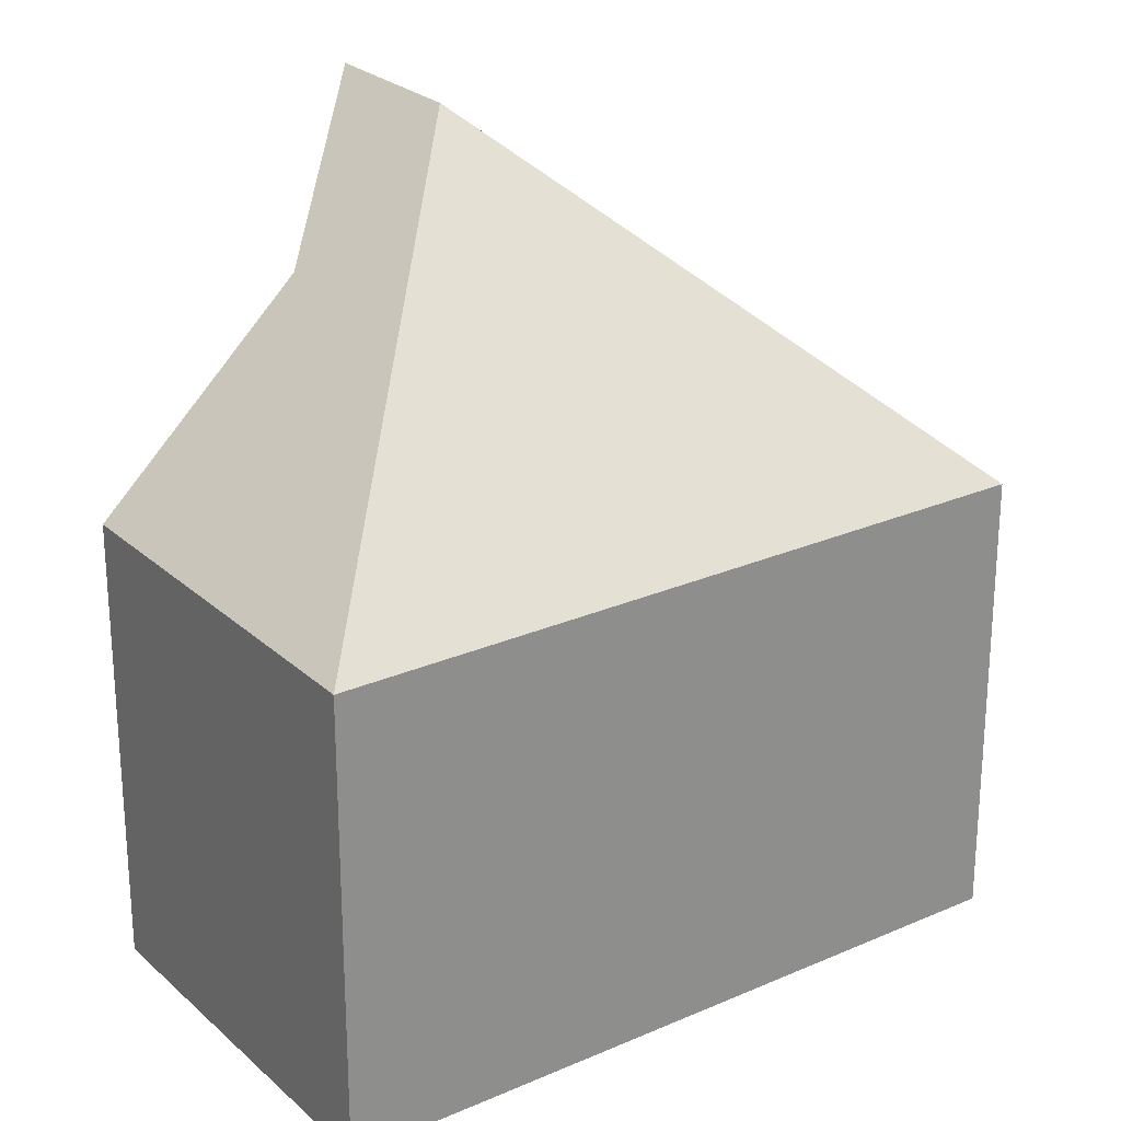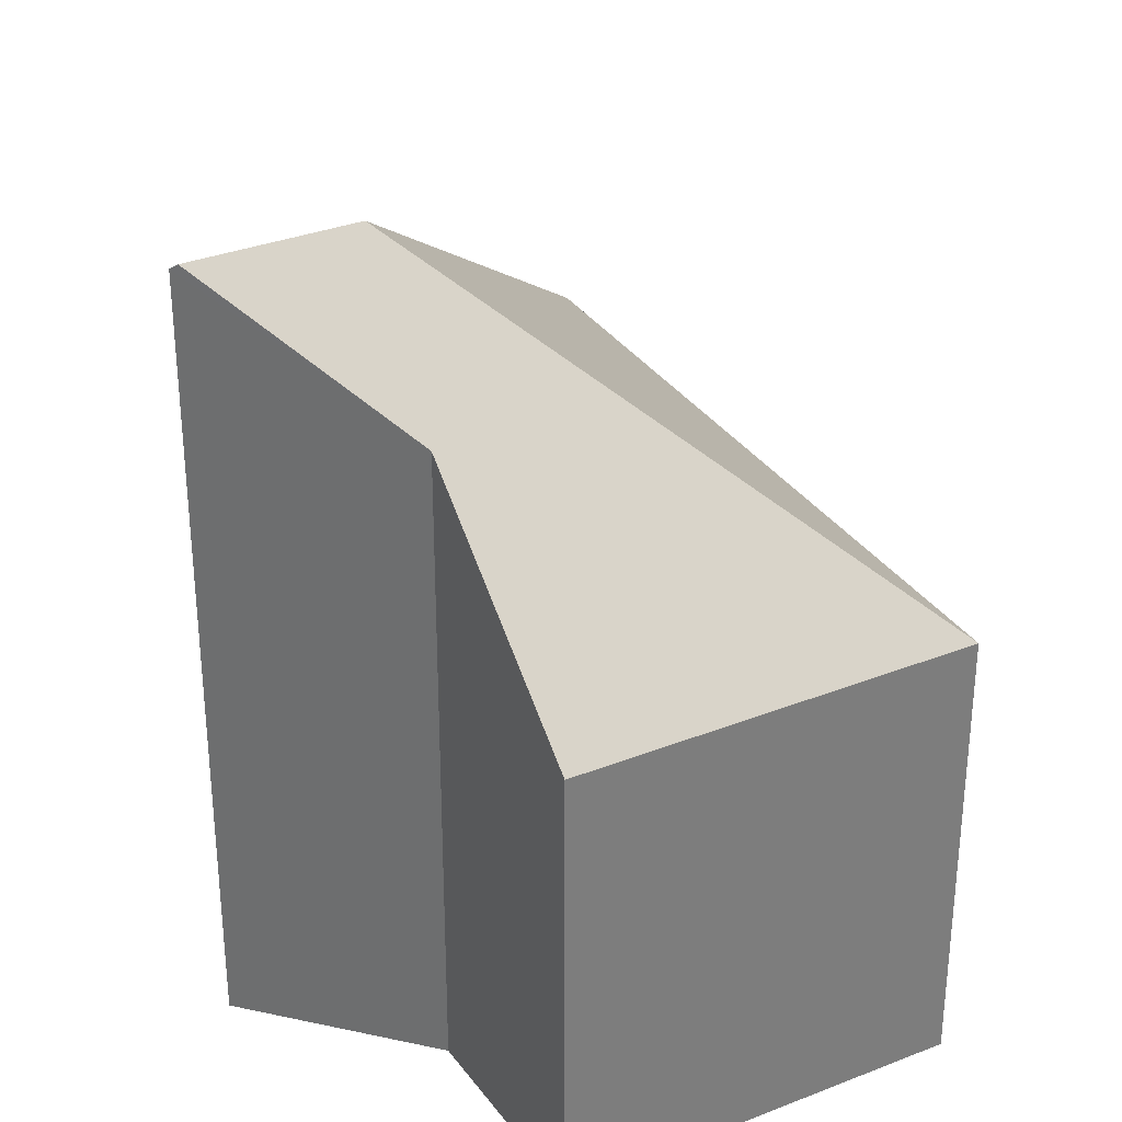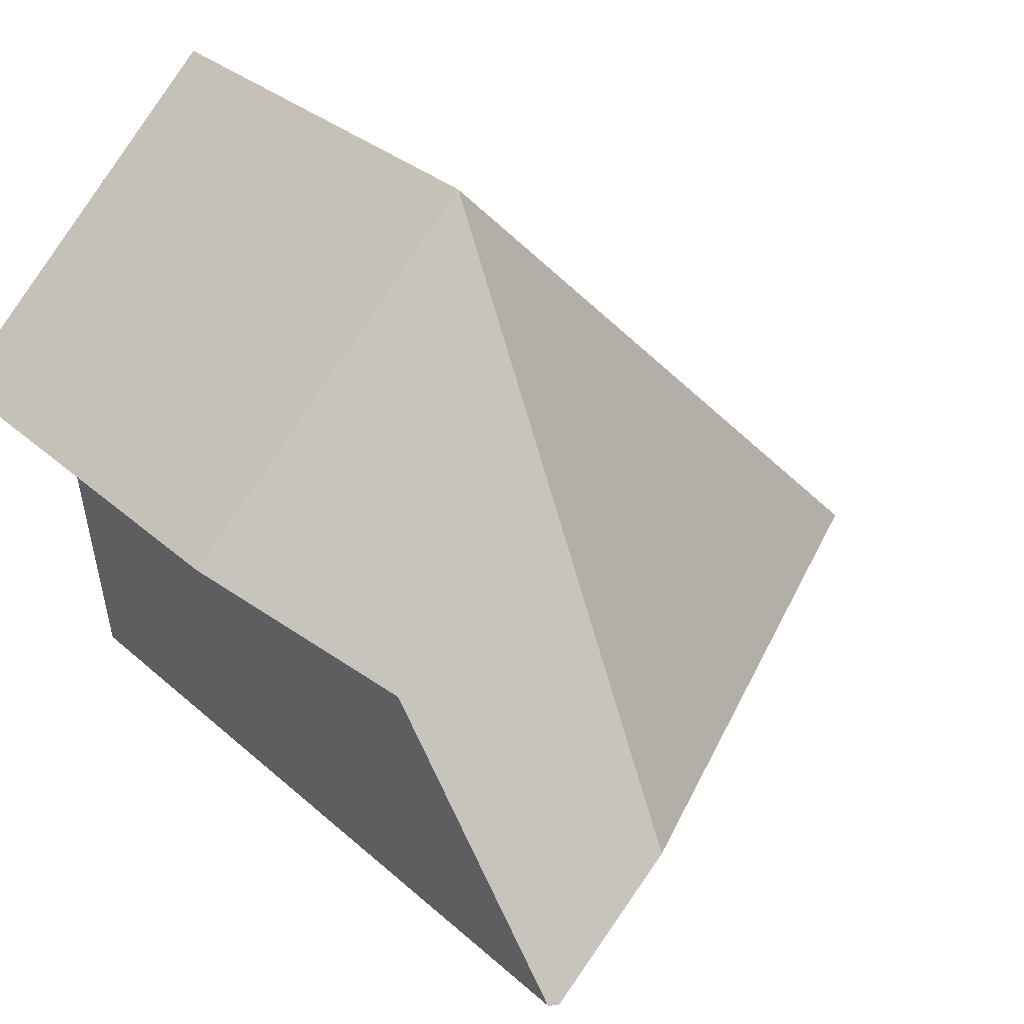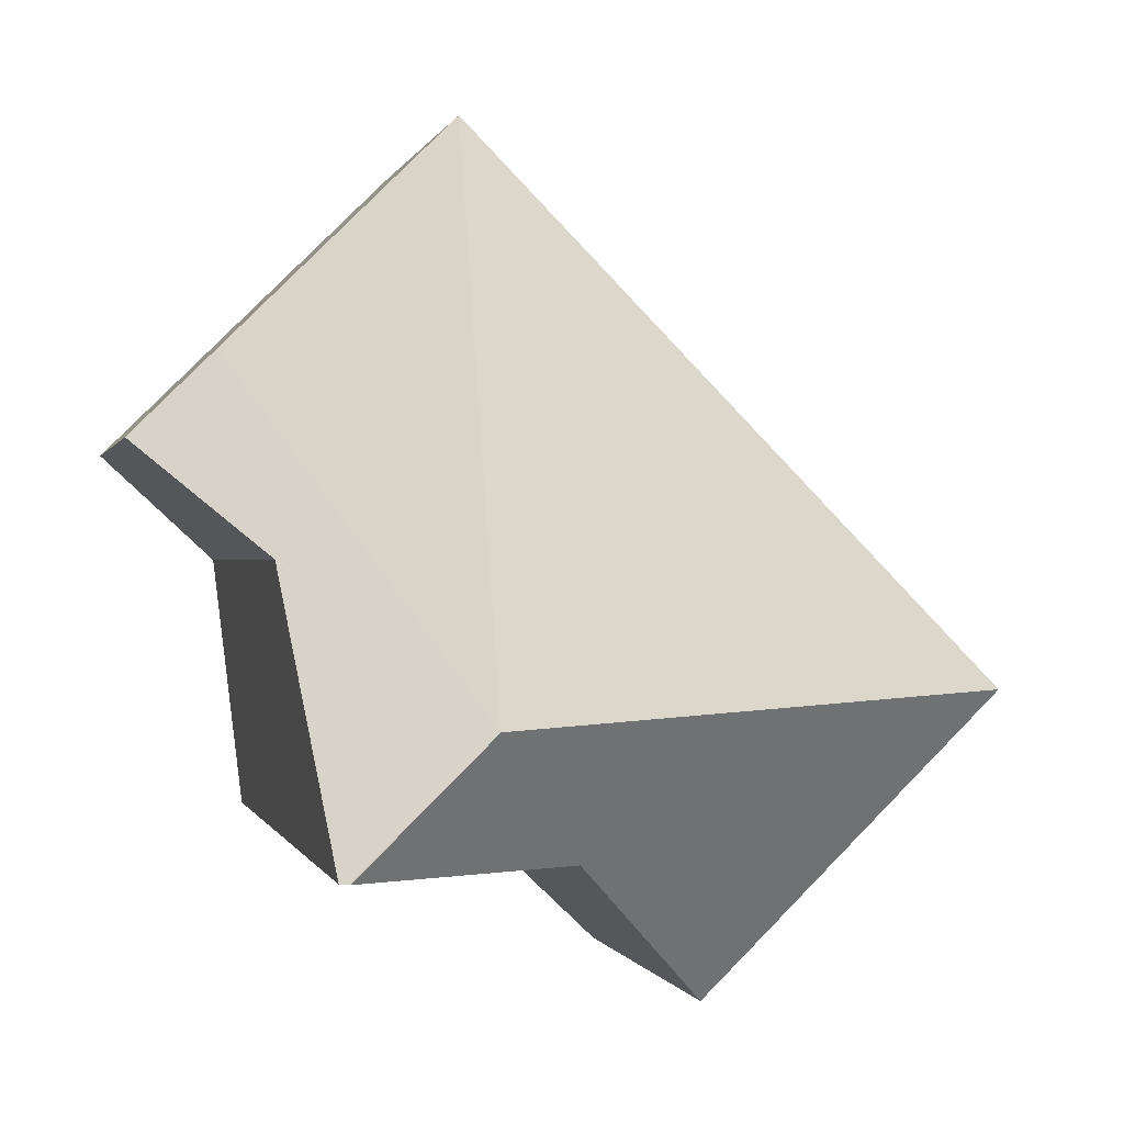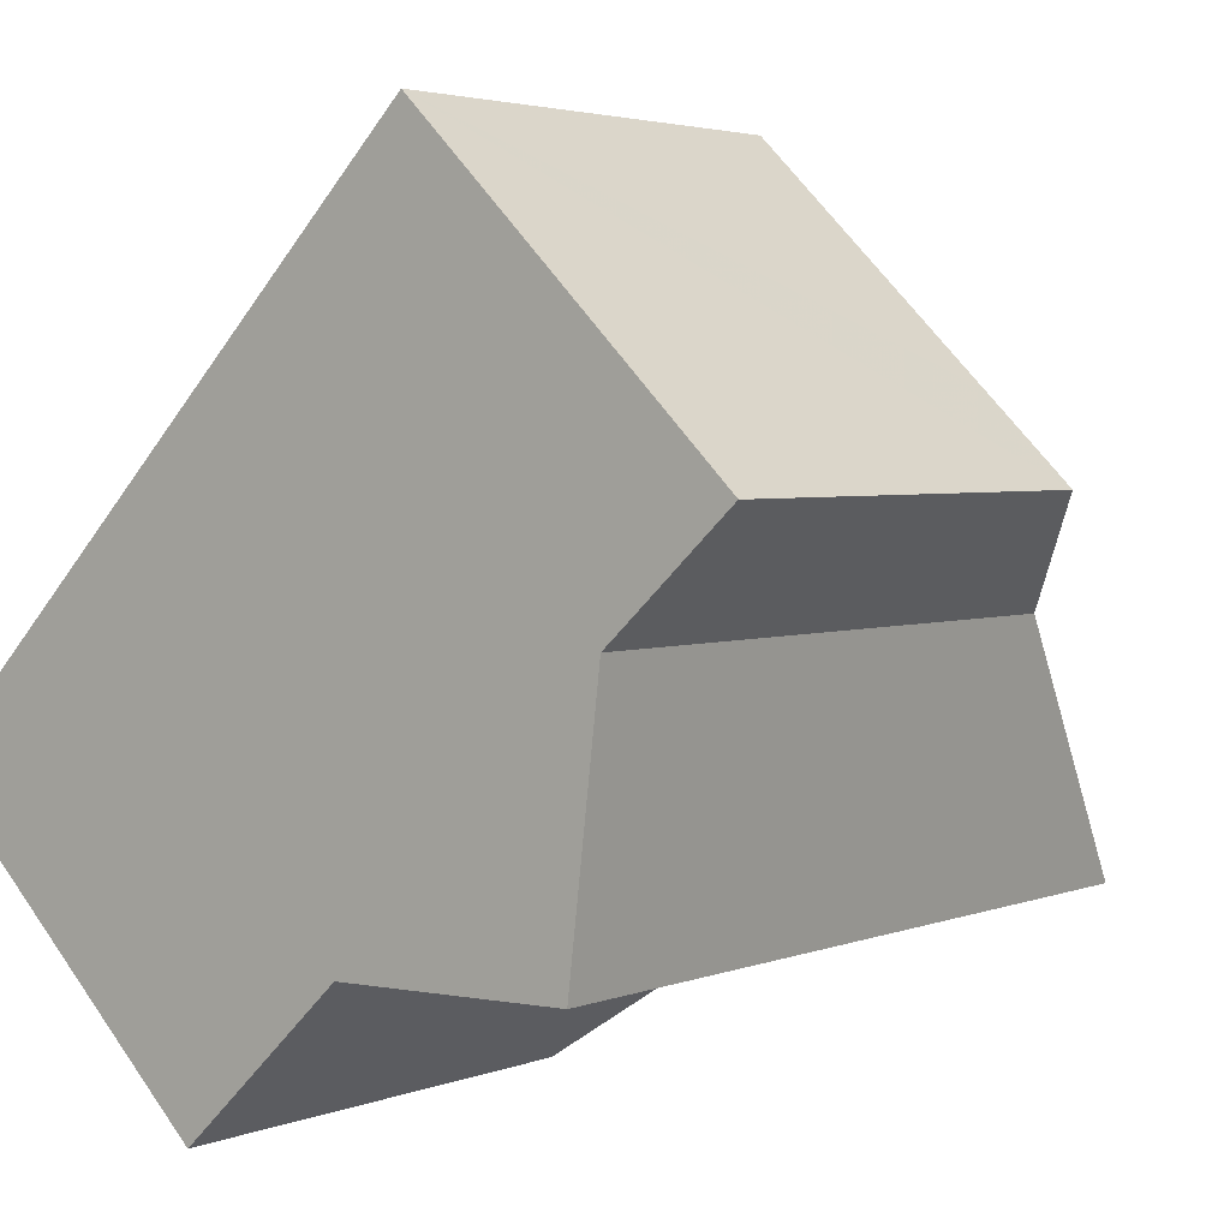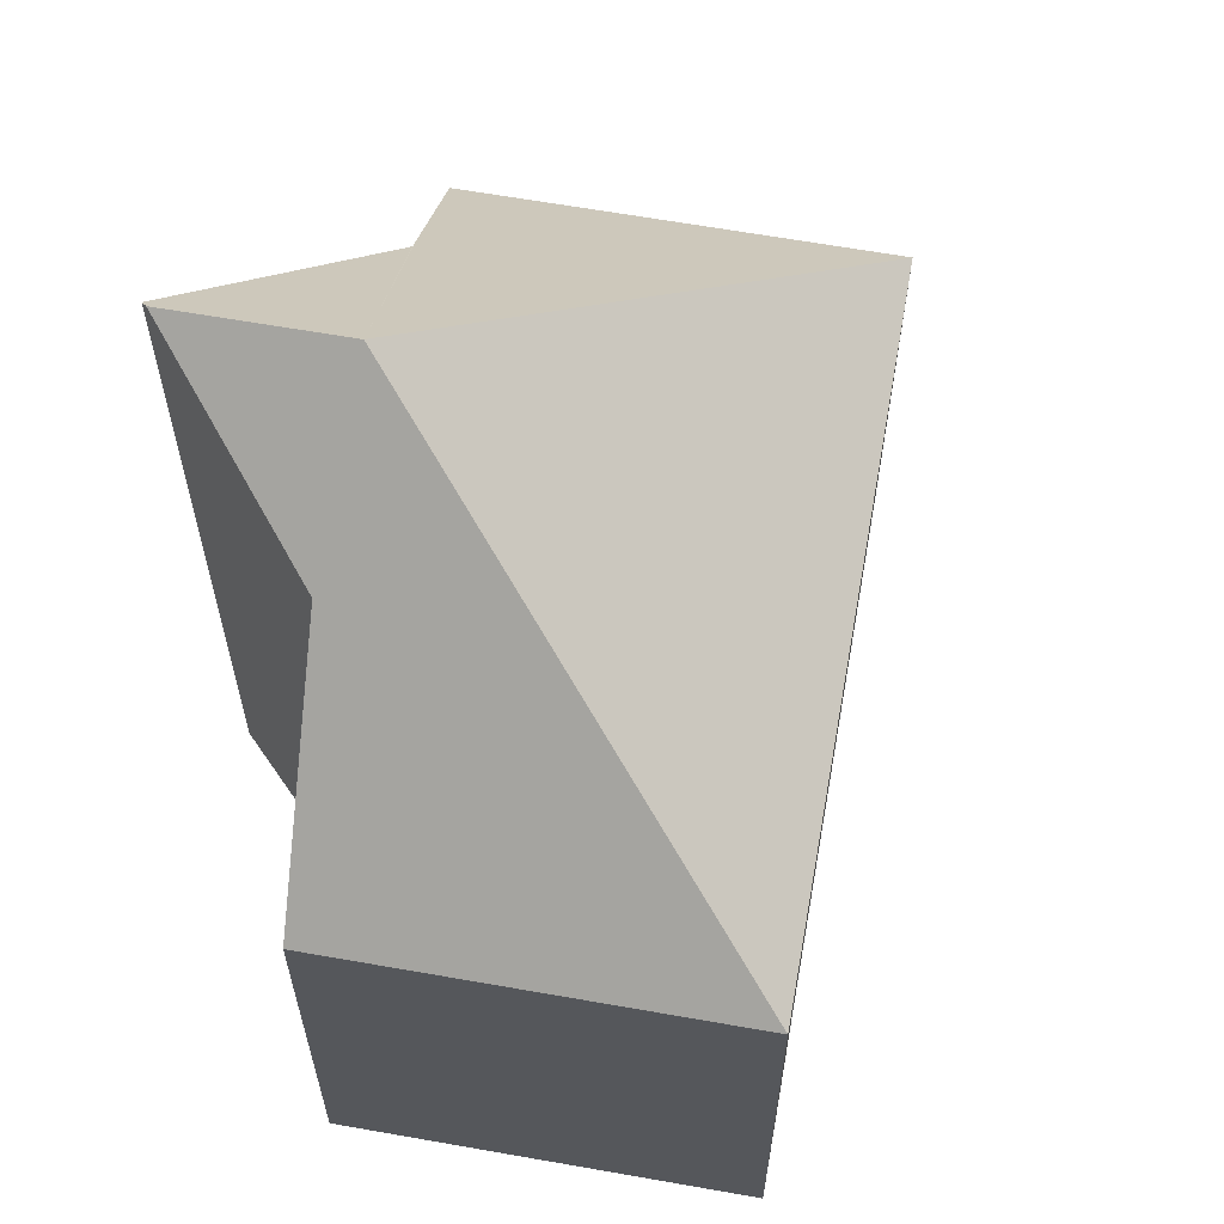
<metadata>
{"format":"obj","ext":"obj","renderer":"f3d","projection":"perspective","resolution":1024,"background":"white","views":[{"elev":25.3,"azim":-80.8,"up":"+Y"},{"elev":32.6,"azim":-164.2,"up":"+Y"},{"elev":30.0,"azim":142.4,"up":"+Z"},{"elev":0.0,"azim":168.2,"up":"+Z"},{"elev":3.3,"azim":37.3,"up":"+Z"},{"elev":63.4,"azim":-125.4,"up":"+Y"}]}
</metadata>
<code>
v  3.976 5.859 -0.108
v  0 3.377 2.068e-16
v  3.797 3.371 3.865
v  5.405 3.377 2.285
v  6.004 3.377 1.697
v  5.254 4.312 1.003
v  5.141 4.453 0.899
v  4.92 5.819 -0.975
v  4.859 5.859 -0.976
v  3.282 4.829 -1.002
v  2.135 3.377 -2.097
v  4.92 5.97e-17 -0.975
v  3.282 6.135e-17 -1.002
v  4.859 5.976e-17 -0.976
v  2.135 1.284e-16 -2.097
v  5.141 -5.505e-17 0.899
v  6.004 -1.039e-16 1.697
v  5.254 -6.142e-17 1.003
v  0 0 0
v  3.797 -2.367e-16 3.865
v  5.405 -1.399e-16 2.285
g defaultobject
f 1 2 3
f 4 1 3
f 1 4 5
f 1 5 6
f 1 6 7
f 1 7 8
f 1 8 9
f 10 1 9
f 1 10 2
f 2 10 11
f 8 10 9
f 10 8 12
f 10 12 13
f 13 12 14
f 13 11 10
f 11 13 15
f 6 16 7
f 16 6 5
f 16 5 17
f 16 17 18
f 15 2 11
f 2 15 19
f 19 3 2
f 3 19 20
f 20 4 3
f 4 20 5
f 5 20 17
f 17 20 21
f 7 12 8
f 12 7 16
f 19 21 20
f 21 19 17
f 17 19 18
f 18 19 16
f 16 19 12
f 12 19 14
f 14 19 13
f 13 19 15

</code>
